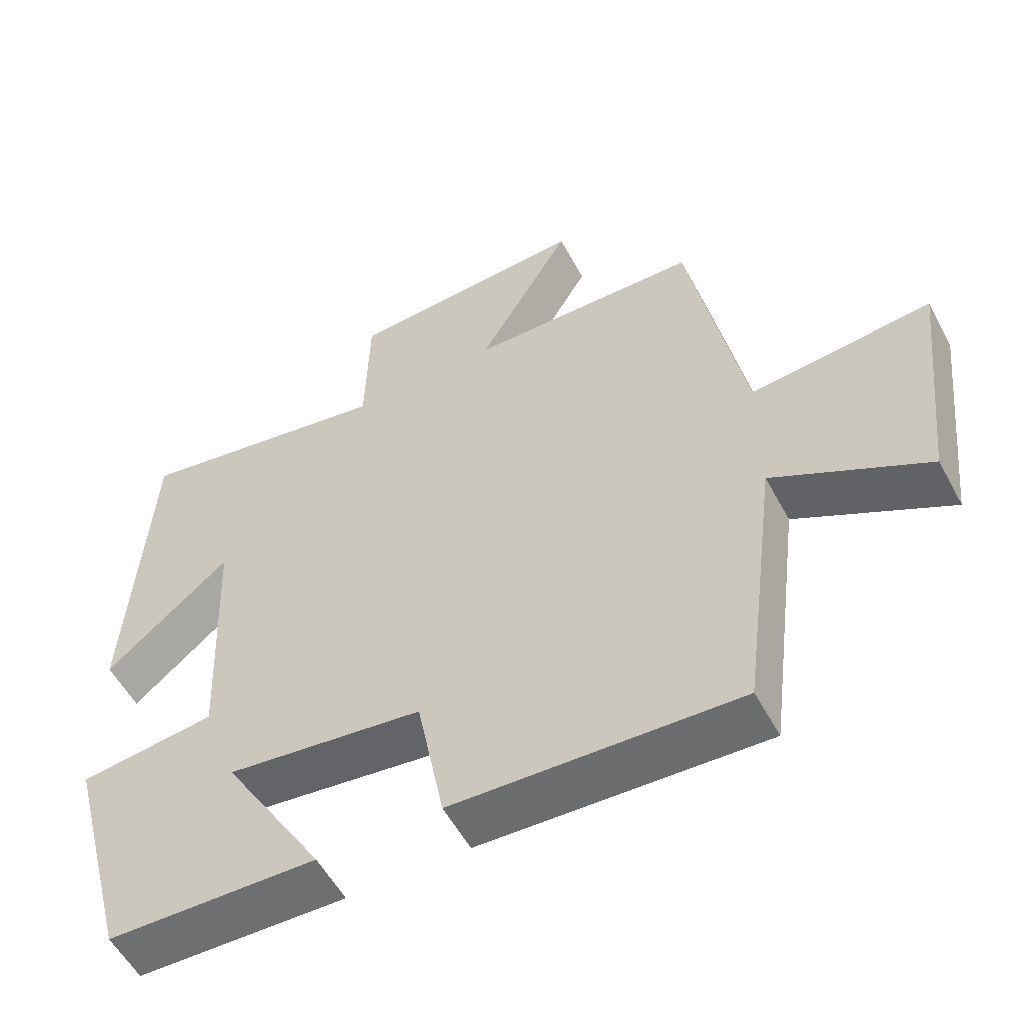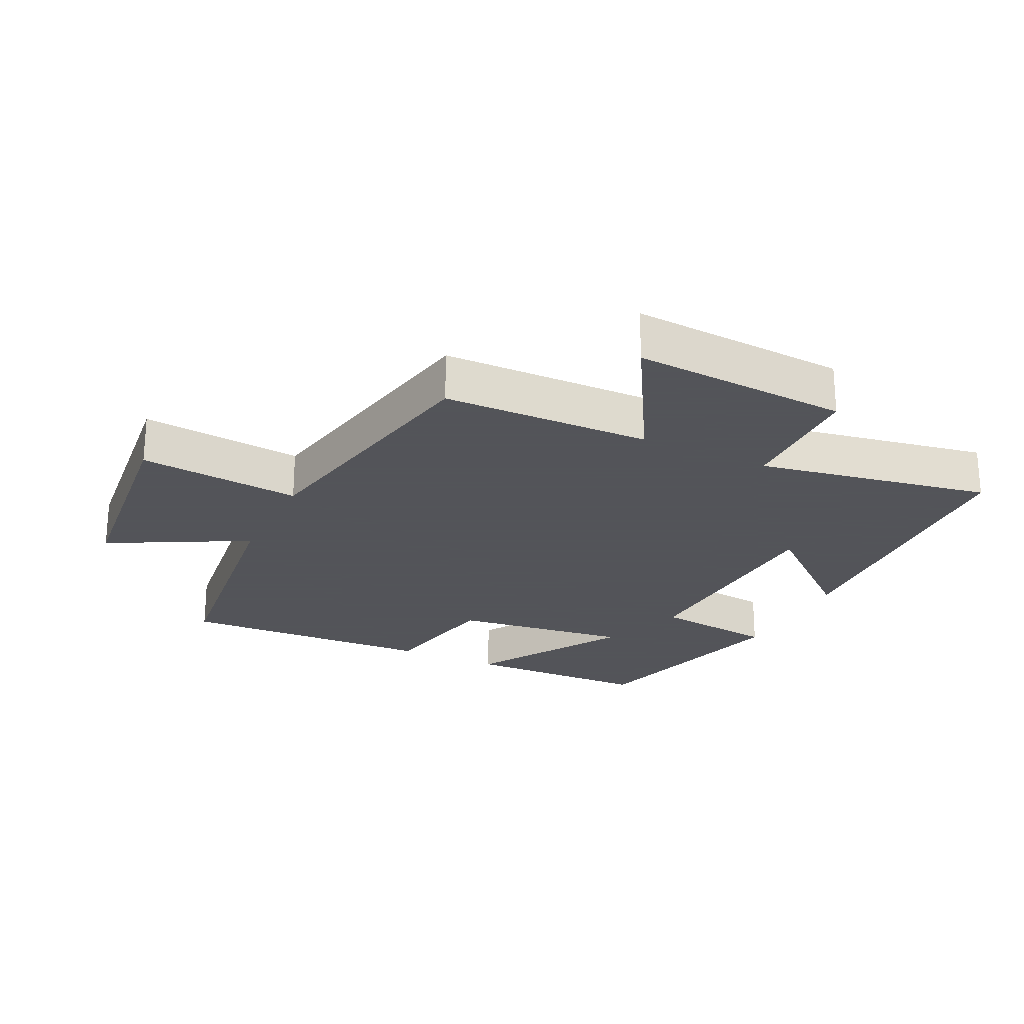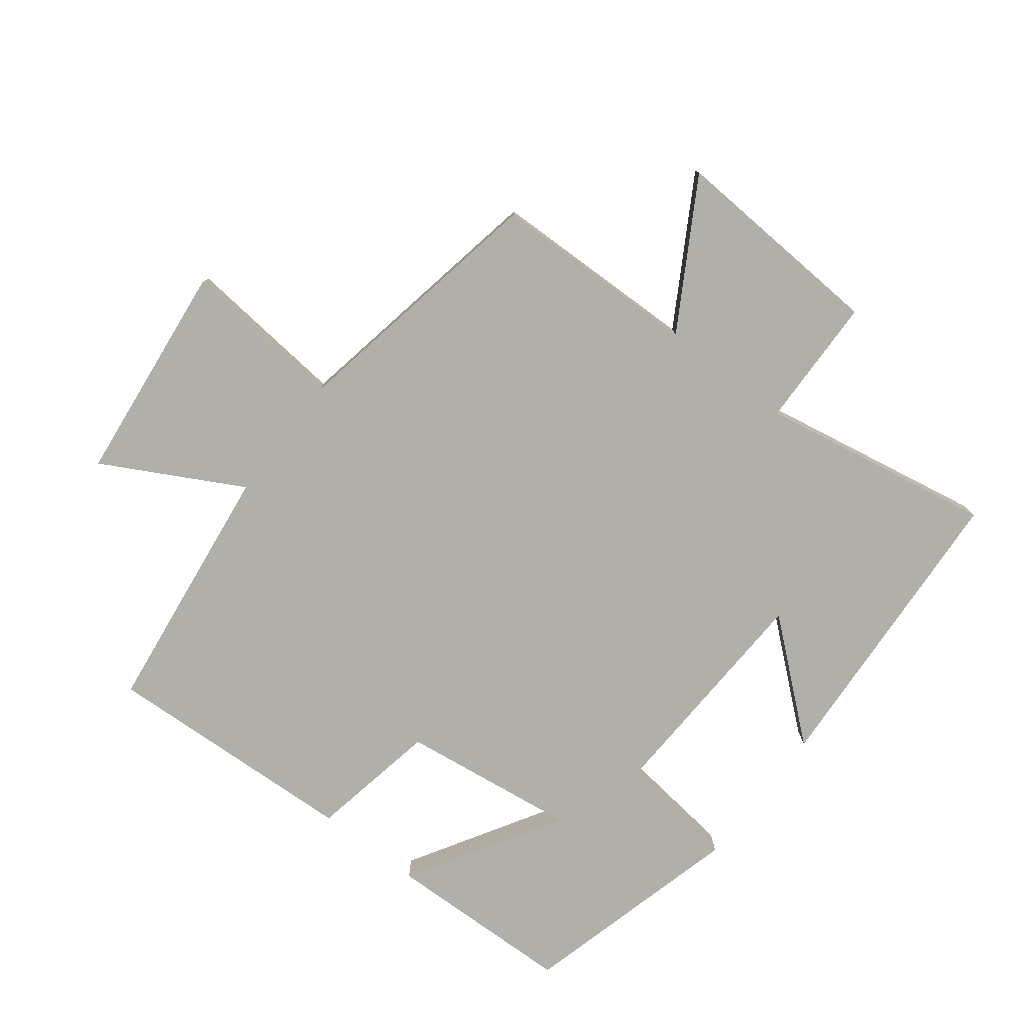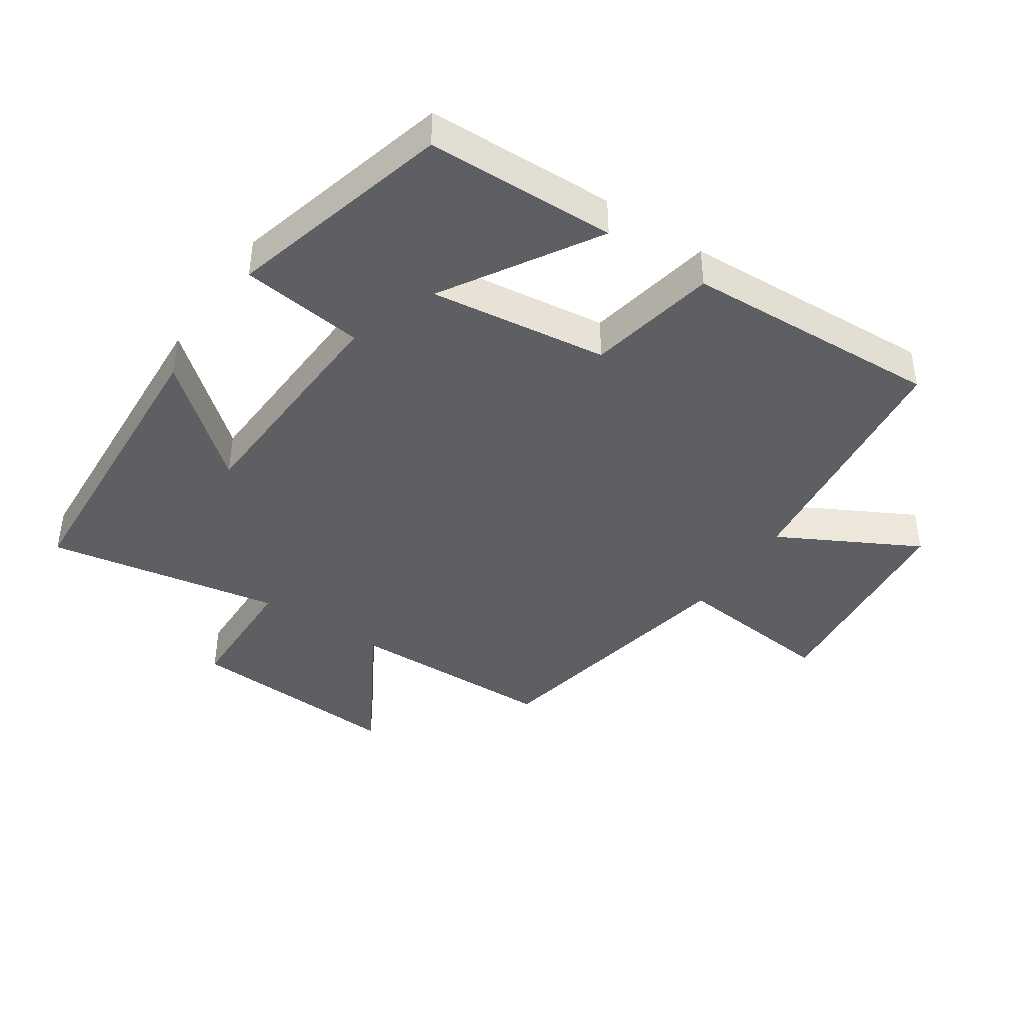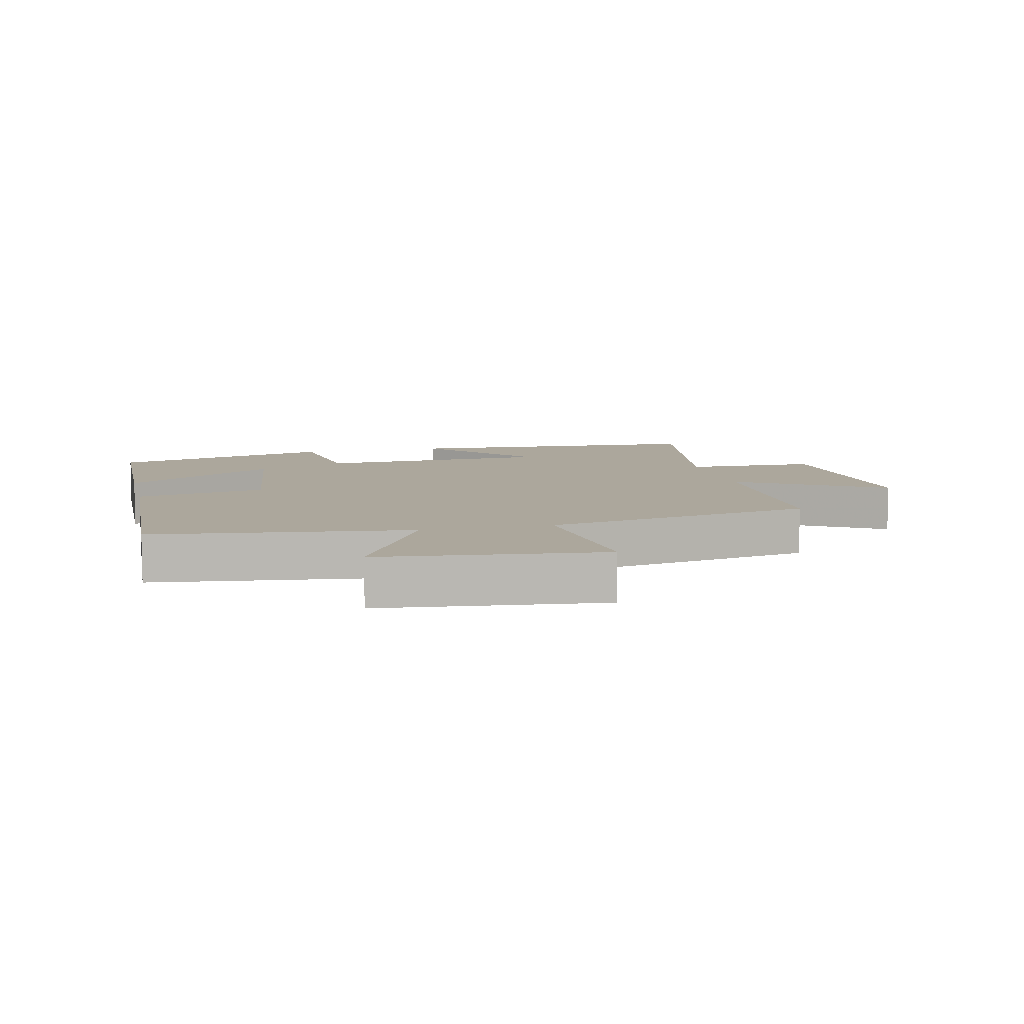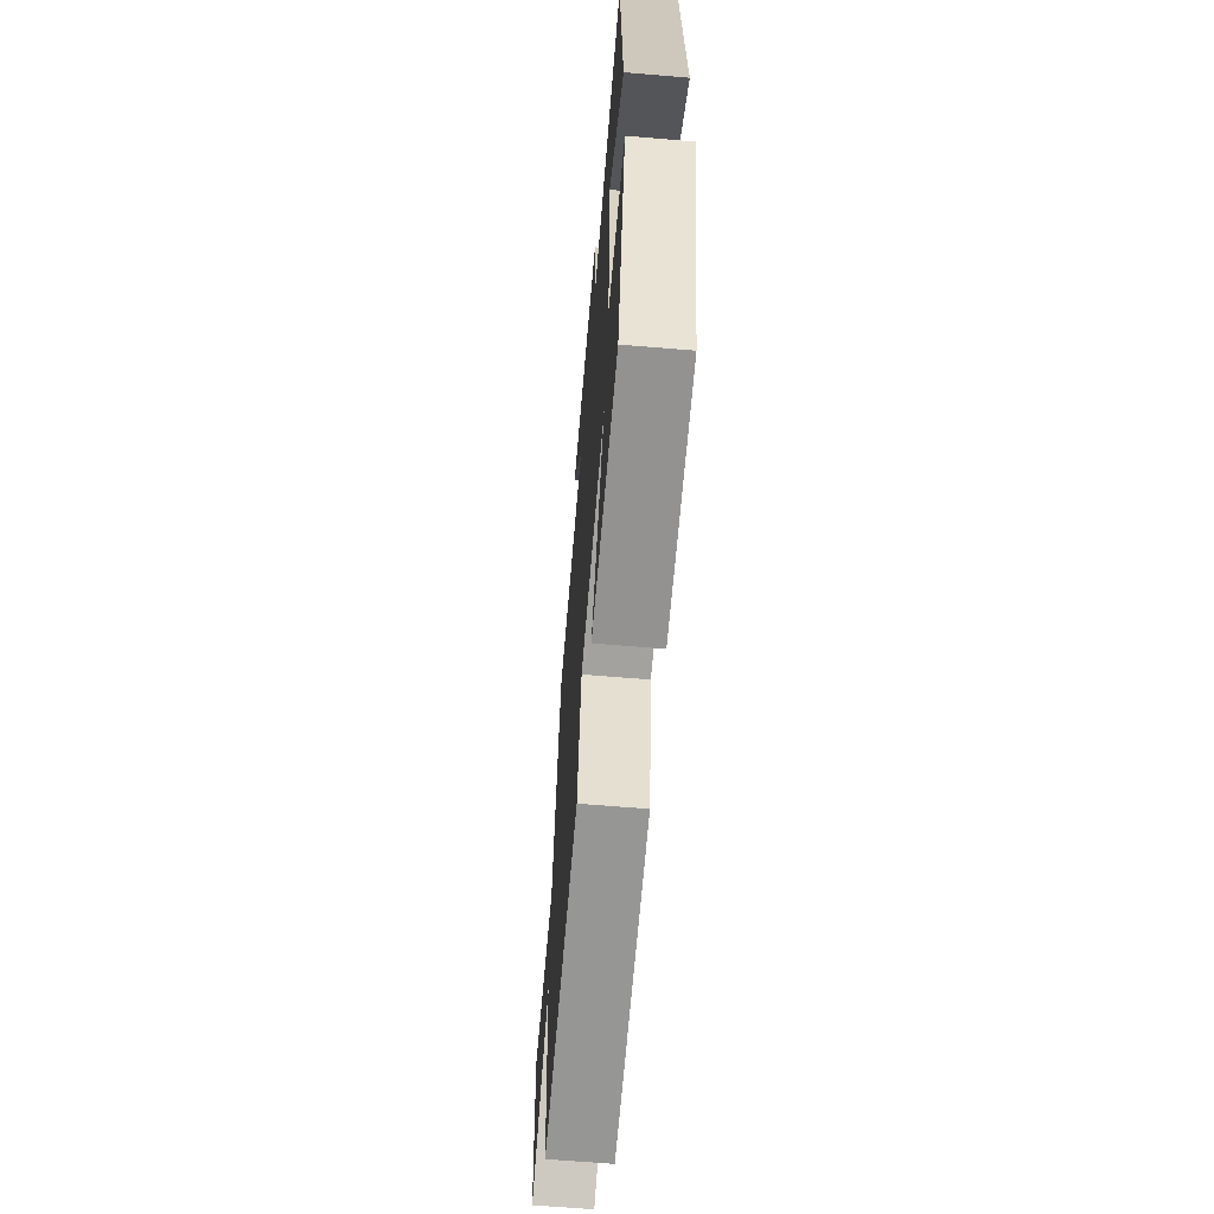
<metadata>
{"format":"obj","ext":"obj","renderer":"f3d","projection":"perspective","resolution":1024,"background":"white","views":[{"elev":-55.5,"azim":-152.0,"up":"+Z"},{"elev":-23.9,"azim":-26.0,"up":"+Y"},{"elev":-78.0,"azim":-37.6,"up":"+Y"},{"elev":-41.4,"azim":145.9,"up":"+Y"},{"elev":8.4,"azim":-103.2,"up":"+Y"},{"elev":-64.9,"azim":85.2,"up":"+Z"}]}
</metadata>
<code>
v 0.409 0.07 -0.492
v 0.117 0.07 -0.5
v 0.259 0.07 -0.264
v -0.015 0.07 -0.3
v -0.053 0.07 -0.5
v -0.45 0.07 -0.519
v -0.5 0.07 -0.124
v -0.714 0.07 -0.239
v -0.752 0.07 0.103
v -0.5 0.07 0.078
v -0.423 0.07 0.493
v -0.1 0.07 0.5
v -0.231 0.07 0.724
v 0.105 0.07 0.704
v 0.11 0.07 0.5
v 0.472 0.07 0.566
v 0.5 0.07 0.092
v 0.326 0.07 0.239
v 0.31 0.07 -0.123
v 0.5 0.07 -0.146
v 0.409 0 -0.492
v 0.117 0 -0.5
v 0.259 0 -0.264
v -0.015 0 -0.3
v -0.053 0 -0.5
v -0.45 0 -0.519
v -0.5 0 -0.124
v -0.714 0 -0.239
v -0.752 0 0.103
v -0.5 0 0.078
v -0.423 0 0.493
v -0.1 0 0.5
v -0.231 0 0.724
v 0.105 0 0.704
v 0.11 0 0.5
v 0.472 0 0.566
v 0.5 0 0.092
v 0.326 0 0.239
v 0.31 0 -0.123
v 0.5 0 -0.146
f 19 20 1
f 15 16 17 18
f 15 18 19
f 12 13 14 15
f 10 11 12 15
f 10 15 19
f 7 8 9 10
f 4 5 6 7
f 3 4 7 10
f 1 2 3
f 19 1 3
f 3 10 19
f 21 40 39
f 38 37 36 35
f 39 38 35
f 35 34 33 32
f 35 32 31 30
f 39 35 30
f 30 29 28 27
f 27 26 25 24
f 30 27 24 23
f 23 22 21
f 23 21 39
f 39 30 23
f 1 21 22 2
f 2 22 23 3
f 3 23 24 4
f 4 24 25 5
f 5 25 26 6
f 6 26 27 7
f 7 27 28 8
f 8 28 29 9
f 9 29 30 10
f 10 30 31 11
f 11 31 32 12
f 12 32 33 13
f 13 33 34 14
f 14 34 35 15
f 15 35 36 16
f 16 36 37 17
f 17 37 38 18
f 18 38 39 19
f 19 39 40 20
f 20 40 21 1

</code>
